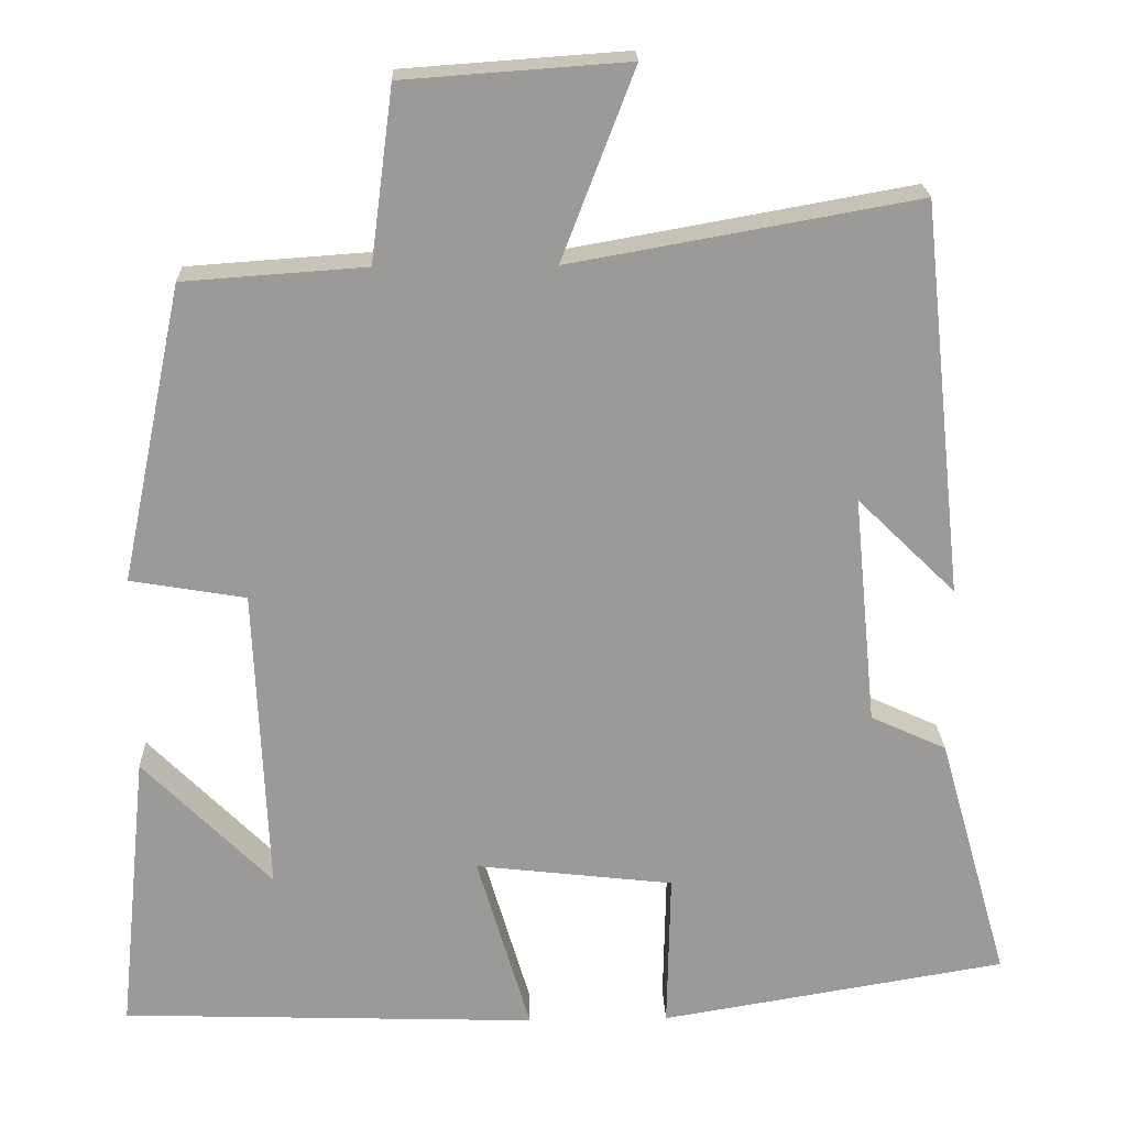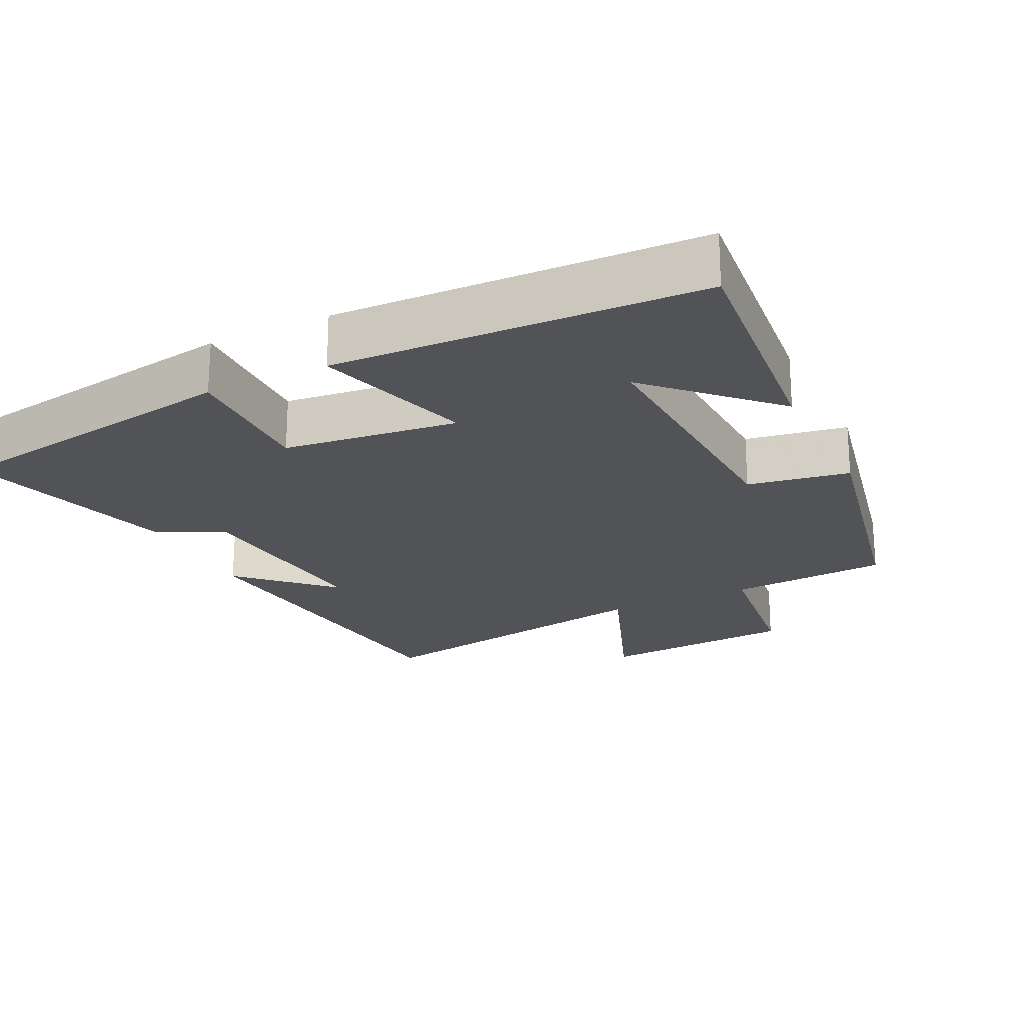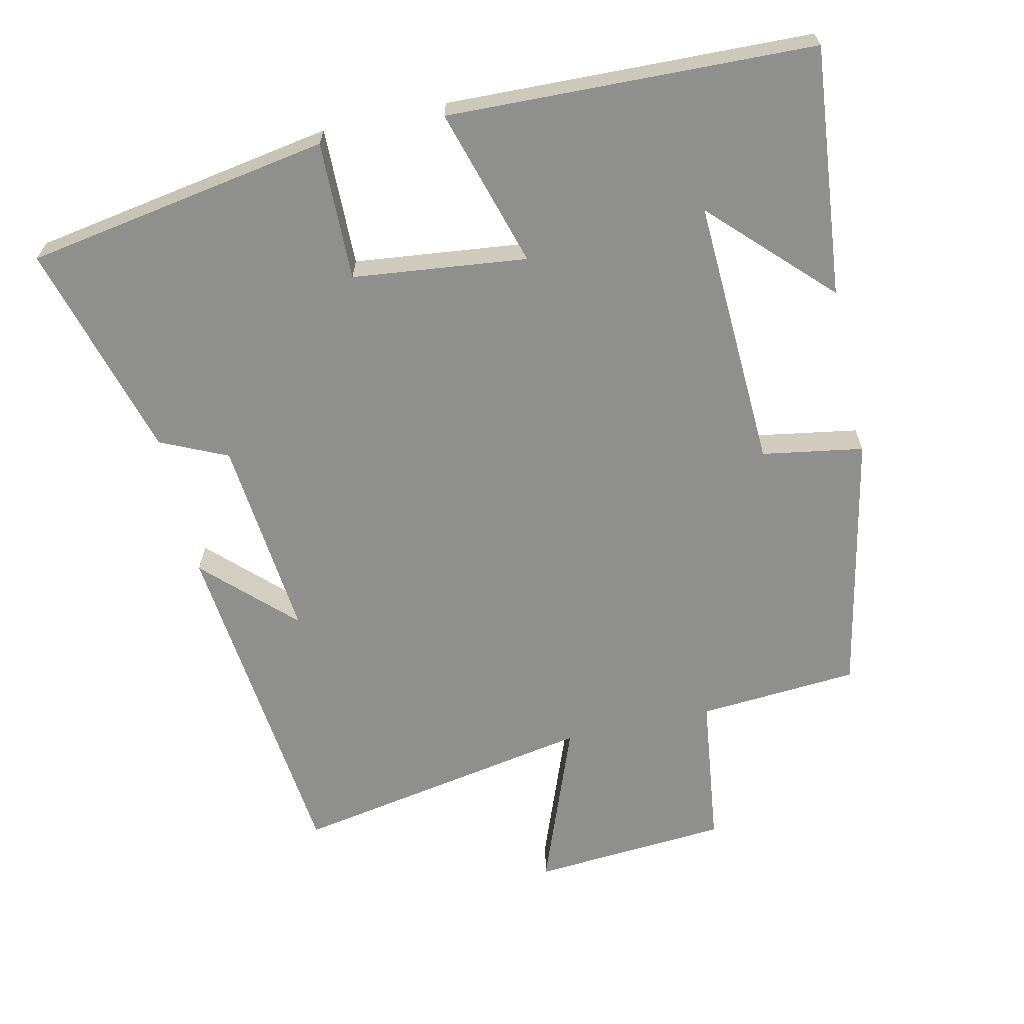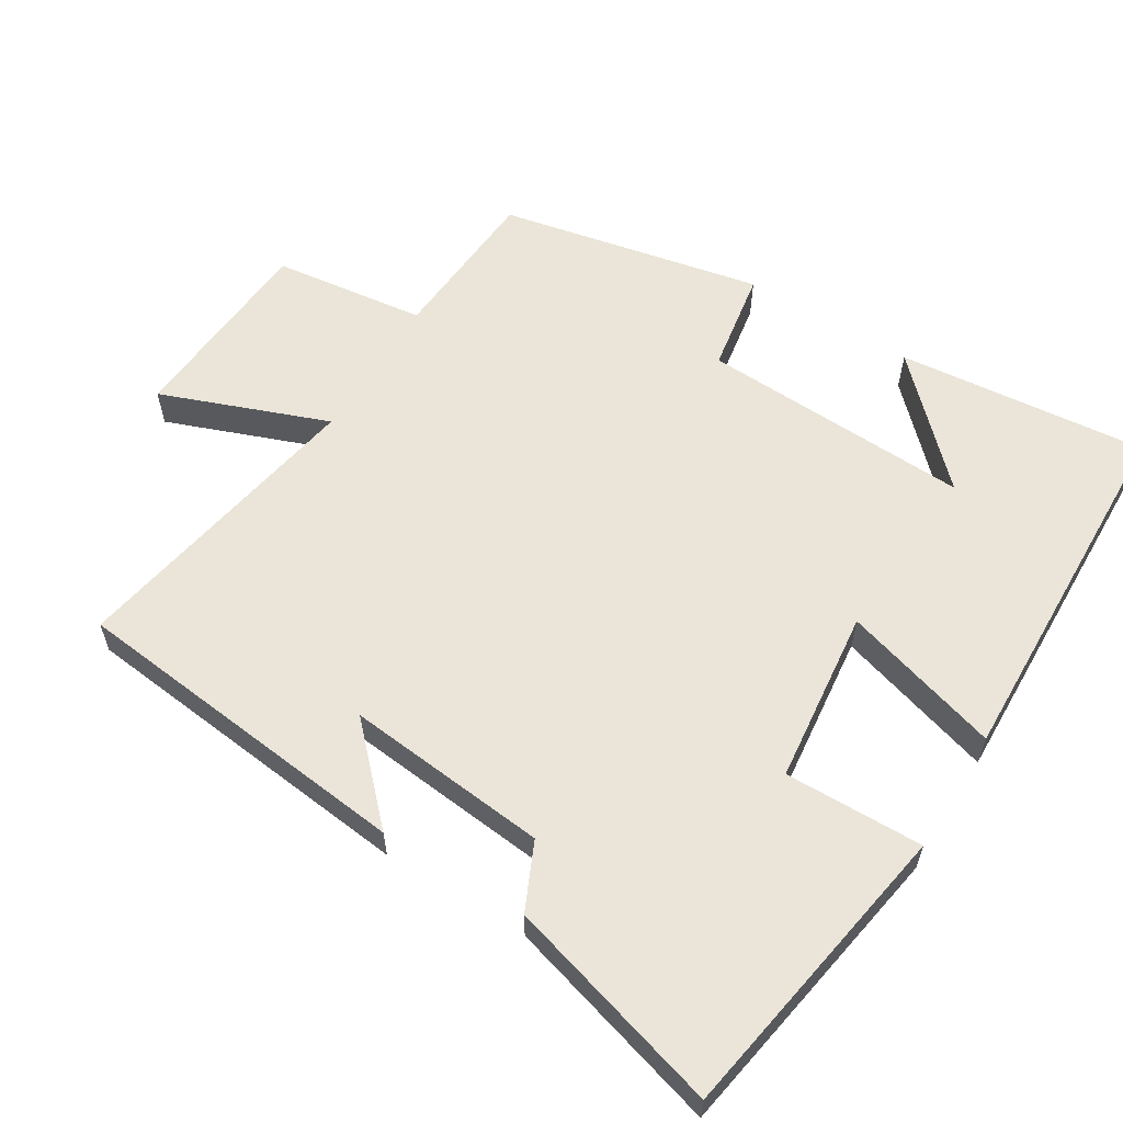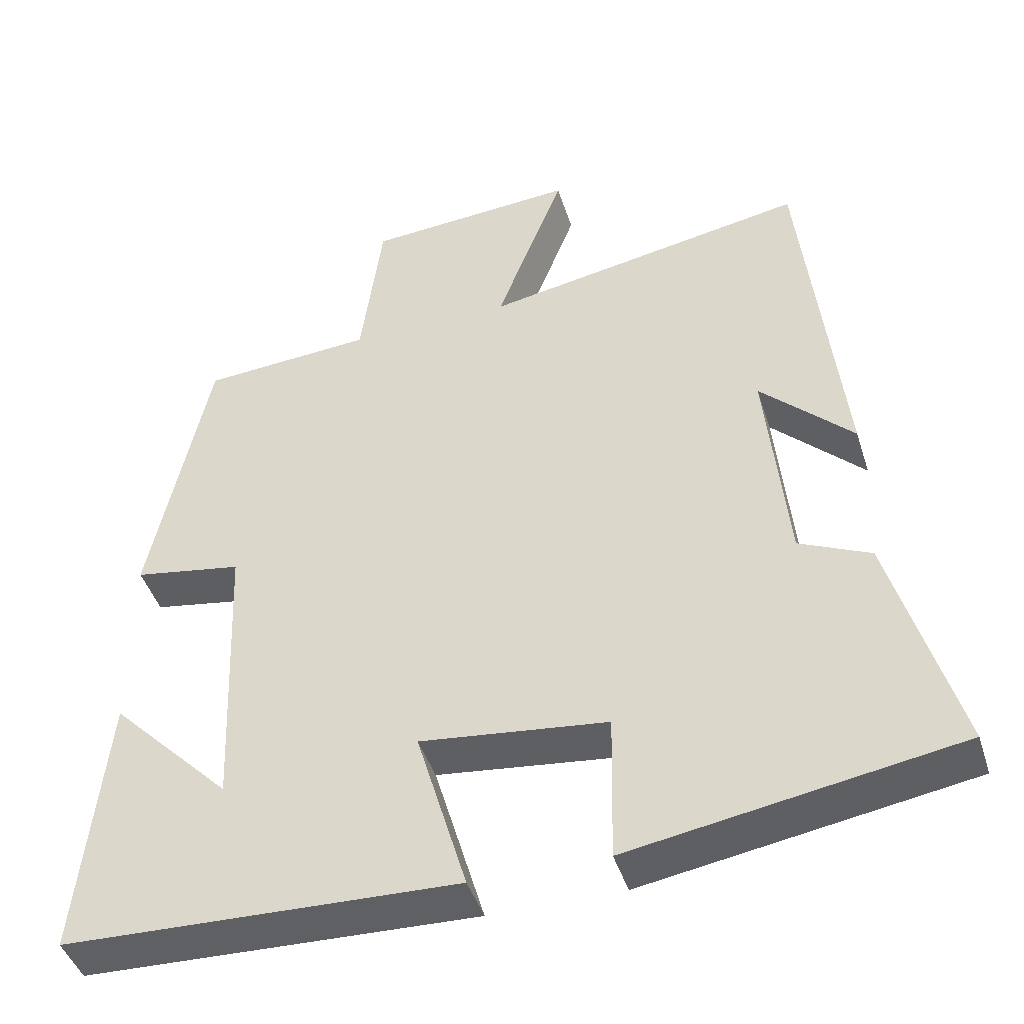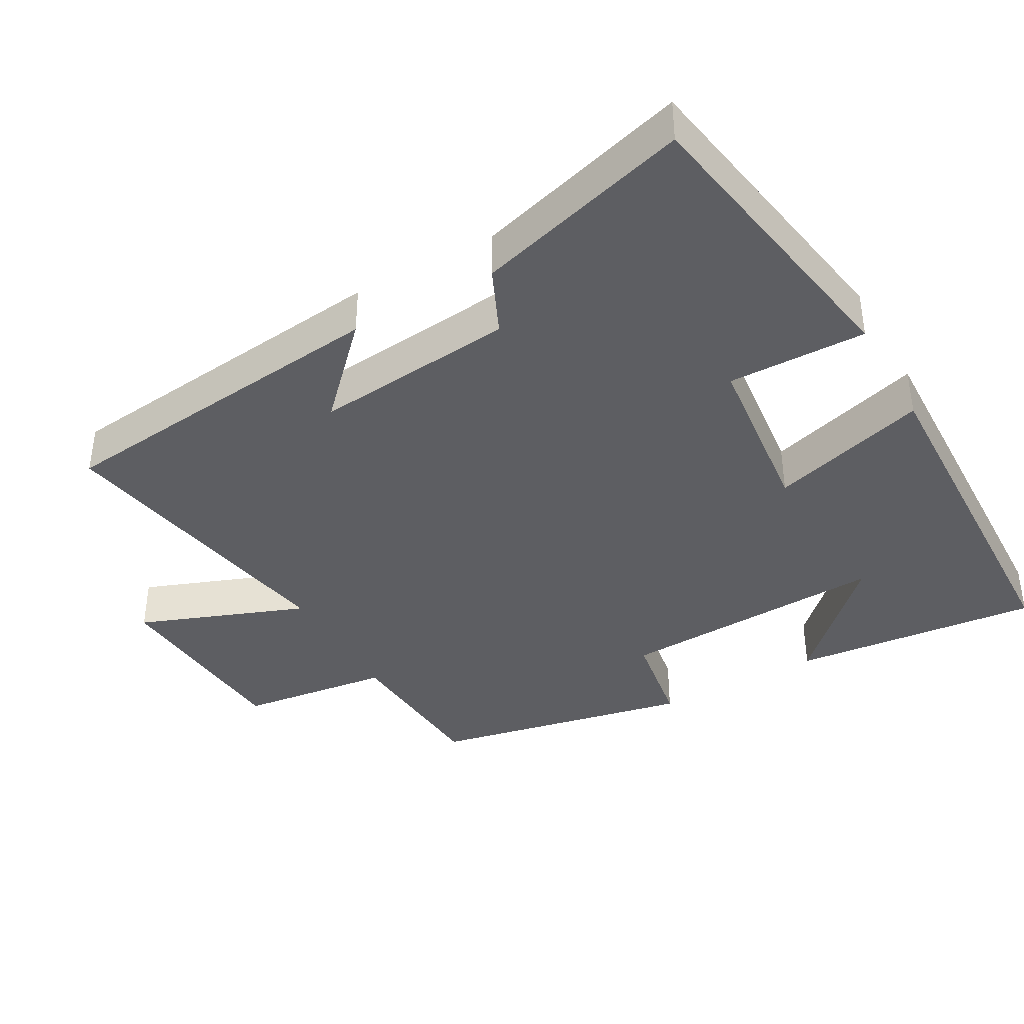
<metadata>
{"format":"obj","ext":"obj","renderer":"f3d","projection":"perspective","resolution":1024,"background":"white","views":[{"elev":20.9,"azim":-1.8,"up":"+Z"},{"elev":-21.9,"azim":-154.0,"up":"+Y"},{"elev":-65.1,"azim":-167.3,"up":"+Y"},{"elev":59.5,"azim":121.7,"up":"+Y"},{"elev":-44.1,"azim":17.2,"up":"+Z"},{"elev":-39.4,"azim":119.5,"up":"+Y"}]}
</metadata>
<code>
v 0.448 0.07 0.577
v 0.5 0.07 0.089
v 0.378 0.07 0.208
v 0.406 0.07 -0.078
v 0.5 0.07 -0.121
v 0.587 0.07 -0.428
v 0.157 0.07 -0.5
v 0.161 0.07 -0.304
v -0.085 0.07 -0.276
v -0.019 0.07 -0.5
v -0.536 0.07 -0.483
v -0.5 0.07 -0.131
v -0.341 0.07 -0.291
v -0.357 0.07 0.091
v -0.5 0.07 0.115
v -0.423 0.07 0.484
v -0.197 0.07 0.5
v -0.169 0.07 0.715
v 0.109 0.07 0.735
v 0.019 0.07 0.5
v 0.448 0 0.577
v 0.5 0 0.089
v 0.378 0 0.208
v 0.406 0 -0.078
v 0.5 0 -0.121
v 0.587 0 -0.428
v 0.157 0 -0.5
v 0.161 0 -0.304
v -0.085 0 -0.276
v -0.019 0 -0.5
v -0.536 0 -0.483
v -0.5 0 -0.131
v -0.341 0 -0.291
v -0.357 0 0.091
v -0.5 0 0.115
v -0.423 0 0.484
v -0.197 0 0.5
v -0.169 0 0.715
v 0.109 0 0.735
v 0.019 0 0.5
f 17 18 19 20
f 16 17 20
f 15 16 20
f 14 15 20
f 13 14 20 1
f 11 12 13
f 9 10 11 13
f 9 13 1
f 8 9 1
f 6 7 8
f 5 6 8
f 4 5 8
f 3 4 8
f 3 8 1
f 1 2 3
f 40 39 38 37
f 40 37 36
f 40 36 35
f 40 35 34
f 21 40 34 33
f 33 32 31
f 33 31 30 29
f 21 33 29
f 21 29 28
f 28 27 26
f 28 26 25
f 28 25 24
f 28 24 23
f 21 28 23
f 23 22 21
f 1 21 22 2
f 2 22 23 3
f 3 23 24 4
f 4 24 25 5
f 5 25 26 6
f 6 26 27 7
f 7 27 28 8
f 8 28 29 9
f 9 29 30 10
f 10 30 31 11
f 11 31 32 12
f 12 32 33 13
f 13 33 34 14
f 14 34 35 15
f 15 35 36 16
f 16 36 37 17
f 17 37 38 18
f 18 38 39 19
f 19 39 40 20
f 20 40 21 1

</code>
